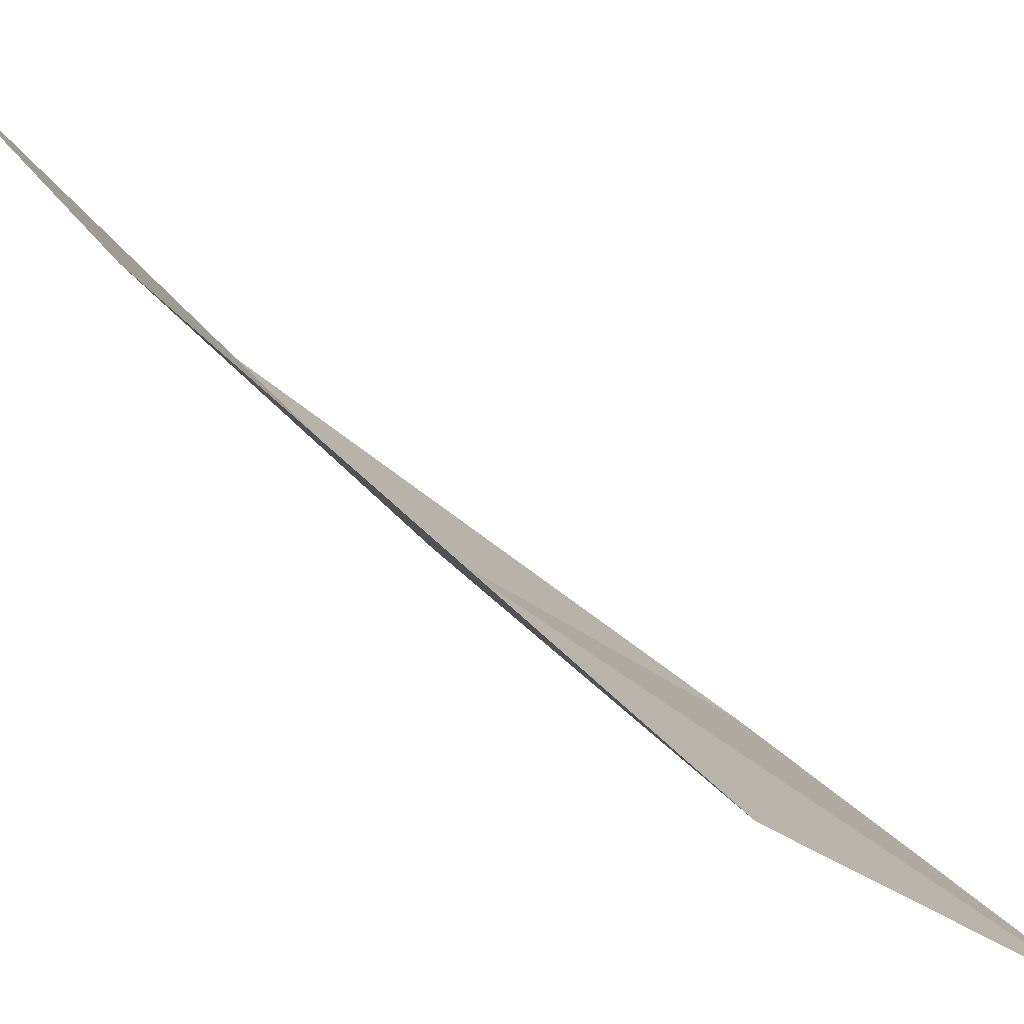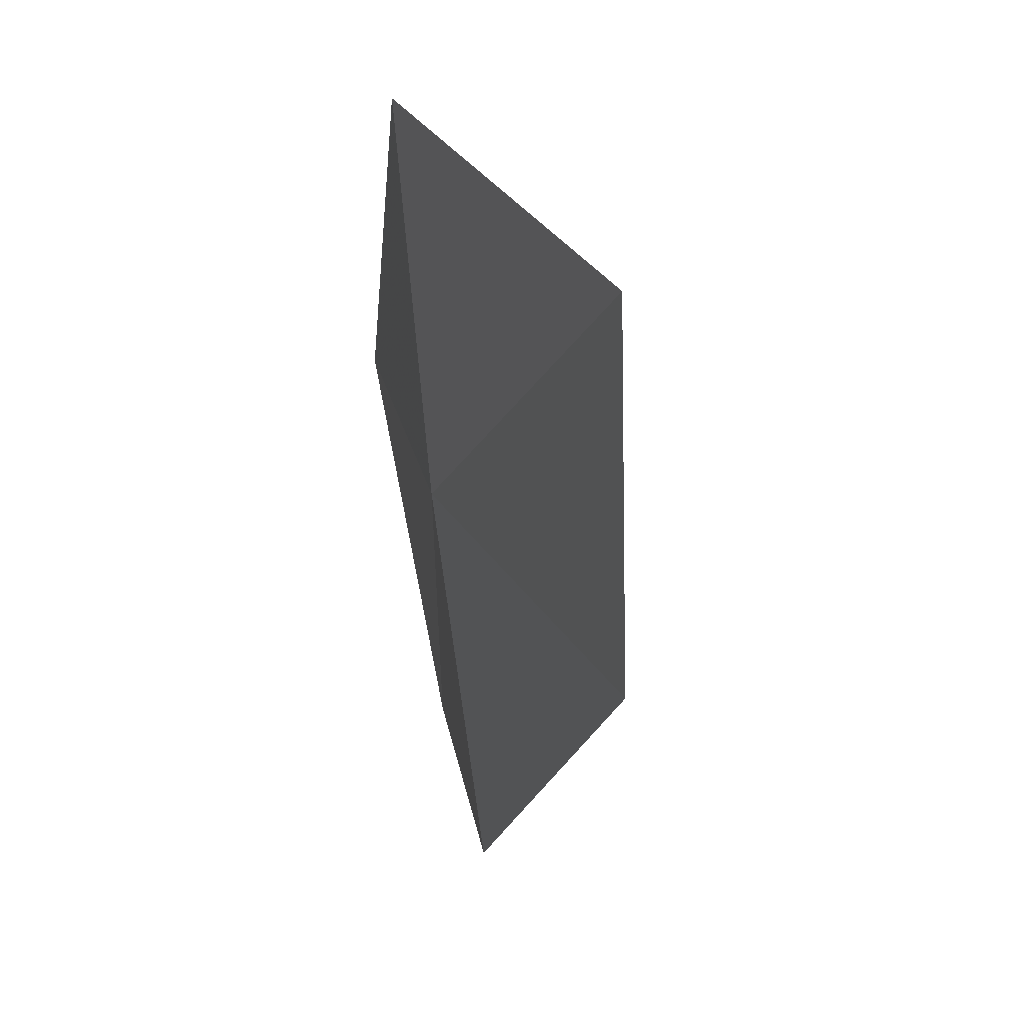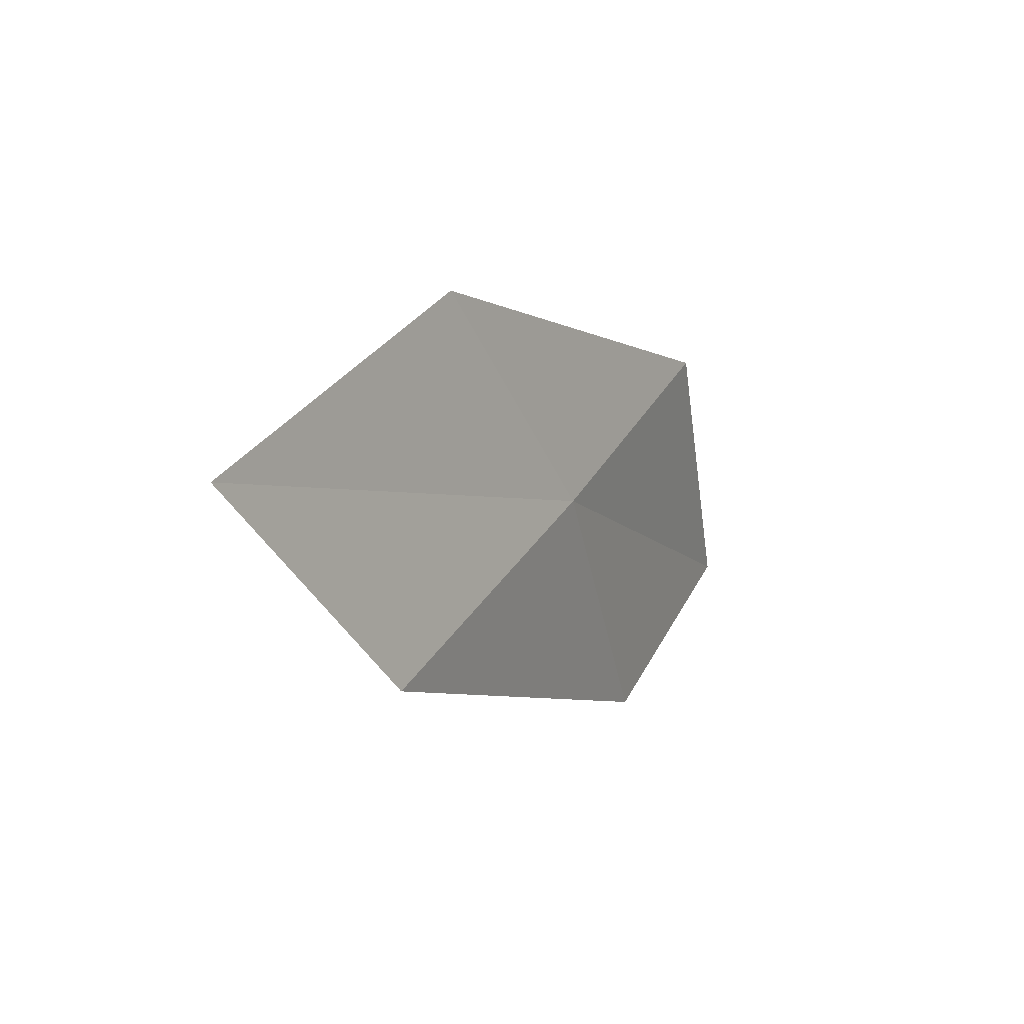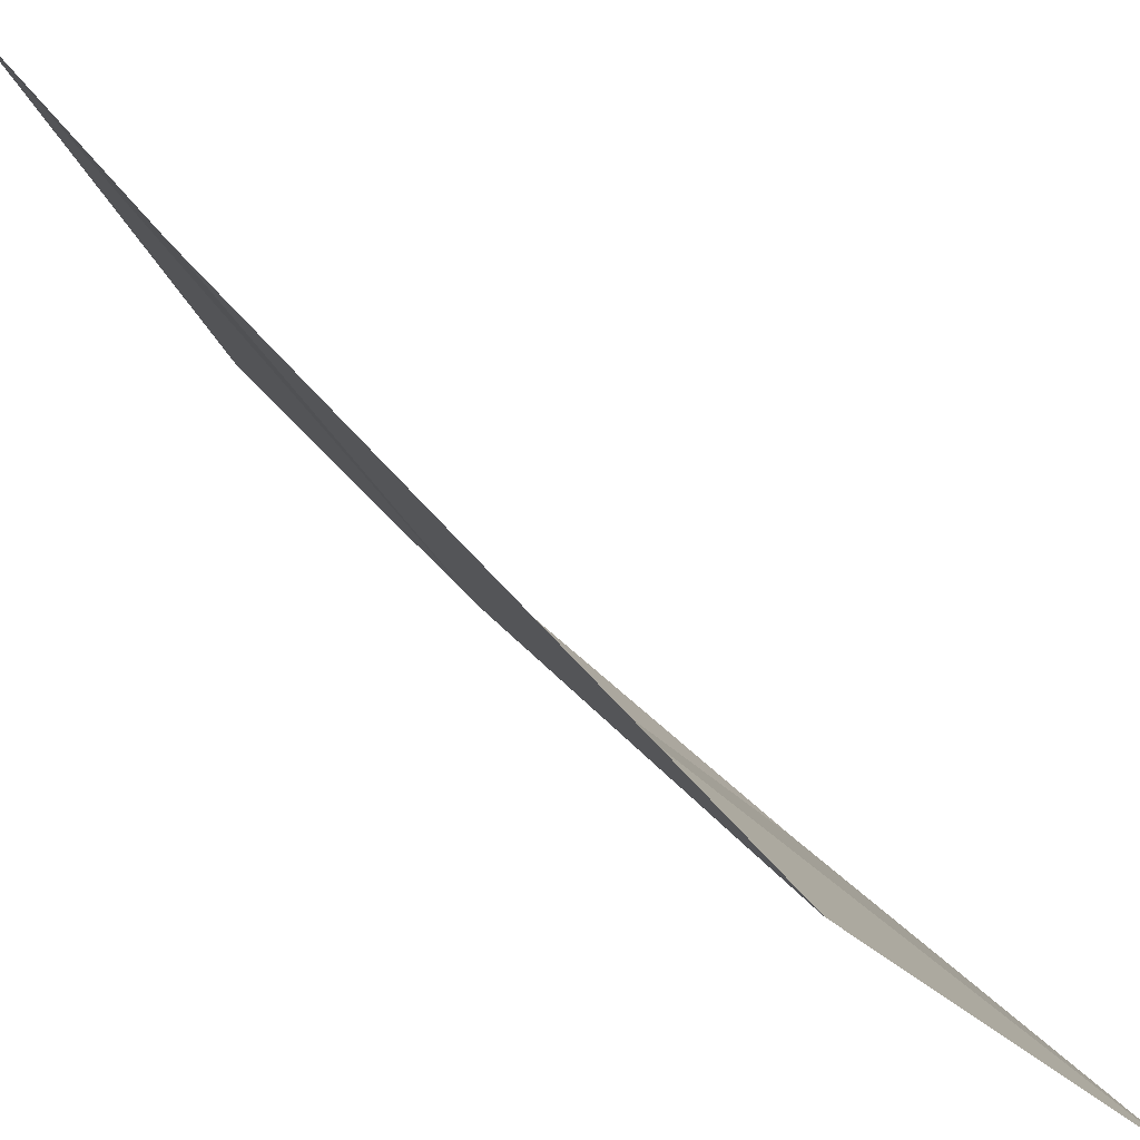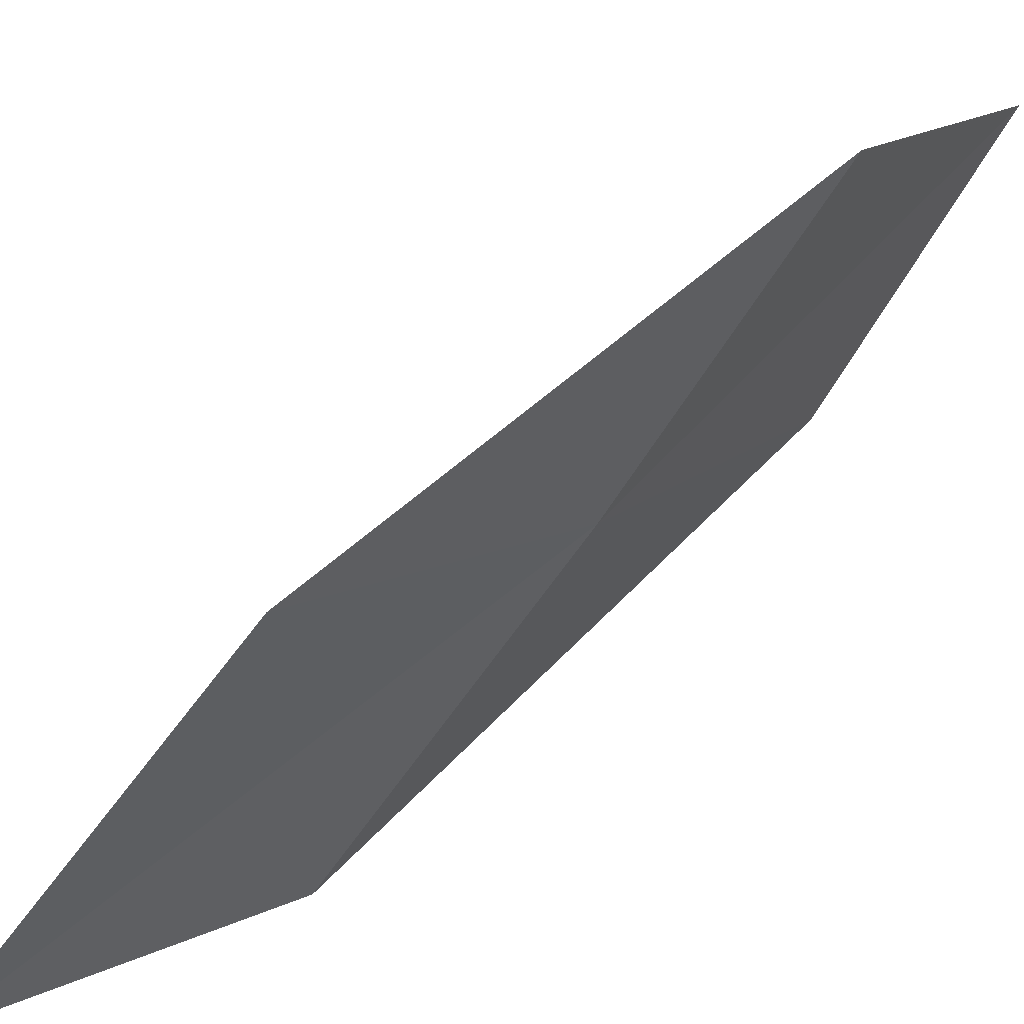
<metadata>
{"format":"obj","ext":"obj","renderer":"f3d","projection":"perspective","resolution":1024,"background":"white","views":[{"elev":-68.6,"azim":25.1,"up":"+Z"},{"elev":0.8,"azim":-36.5,"up":"+Z"},{"elev":66.0,"azim":-177.7,"up":"+Y"},{"elev":-71.9,"azim":20.0,"up":"+Z"},{"elev":40.8,"azim":-159.8,"up":"+Z"}]}
</metadata>
<code>
v 8.134 110.1 8.851
v 7.779 108.6 8.27
v 7.251 107.9 9.4
v 7.501 109.4 10.06
v 8.76 111.3 9.344
v 8.905 110.8 7.516
v 9.646 112.1 7.935
f 1 2 3
f 1 3 4
f 1 4 5
f 1 6 2
f 1 5 7
f 1 7 6

</code>
